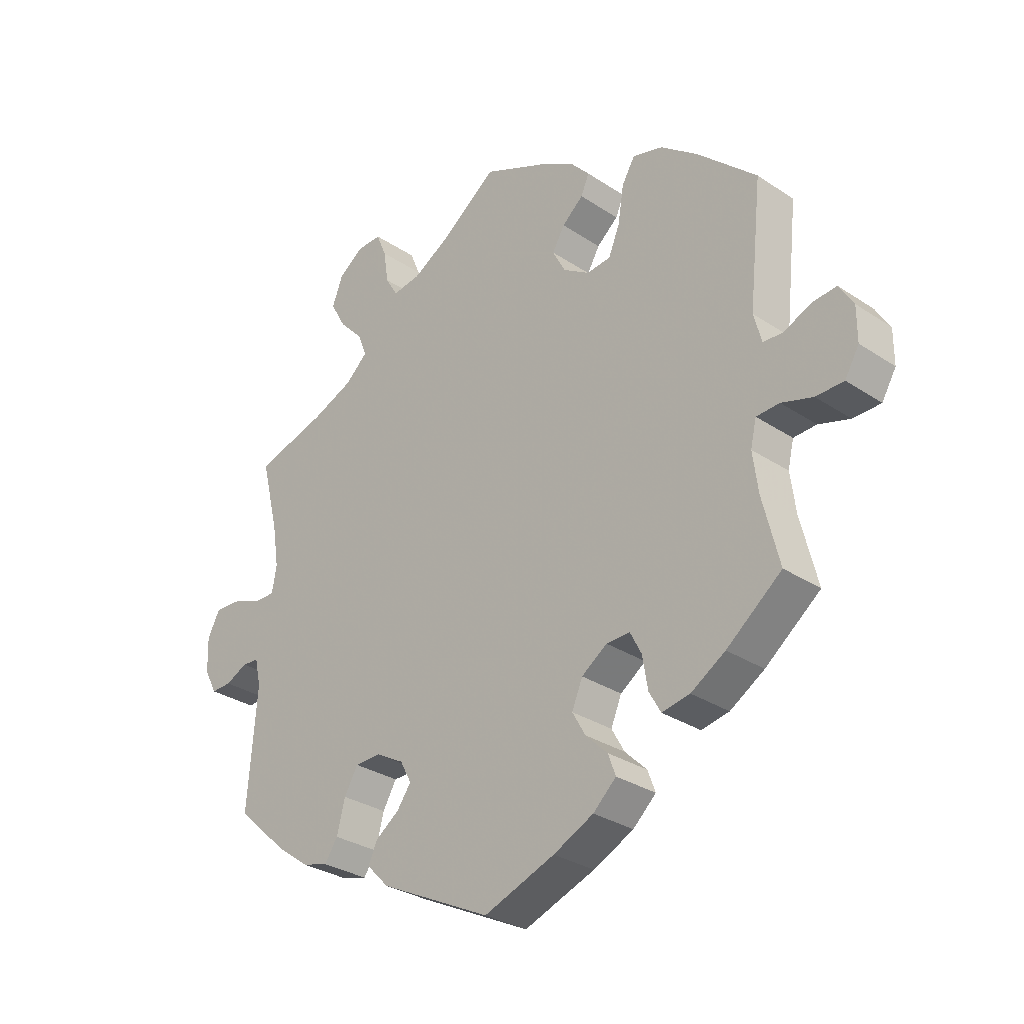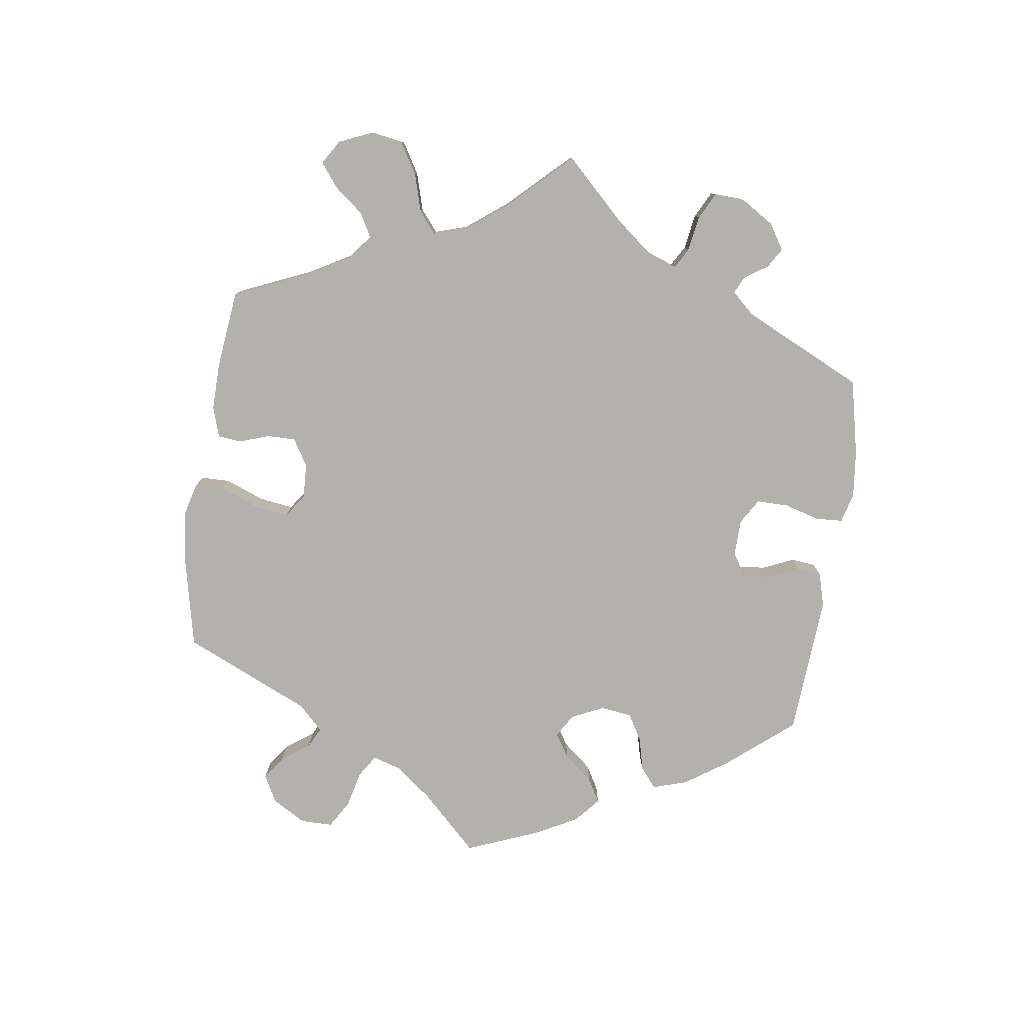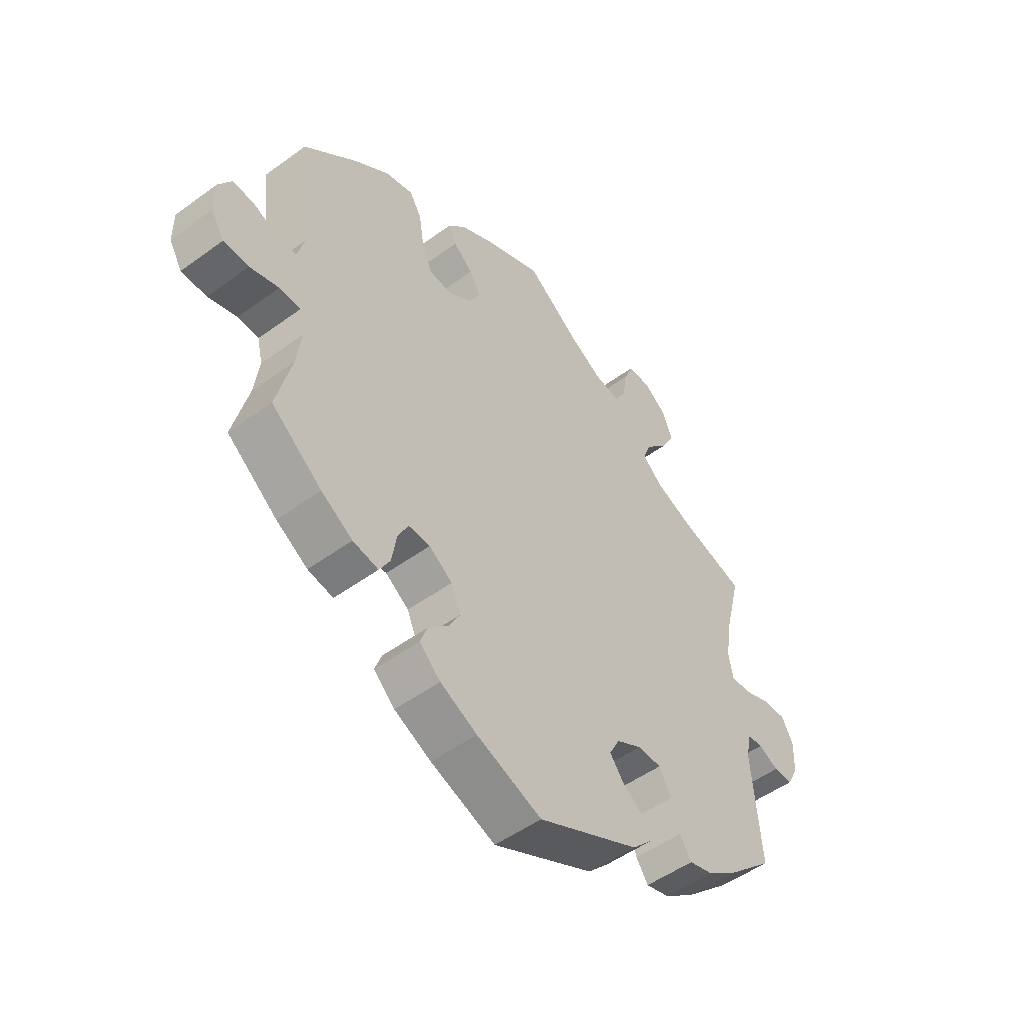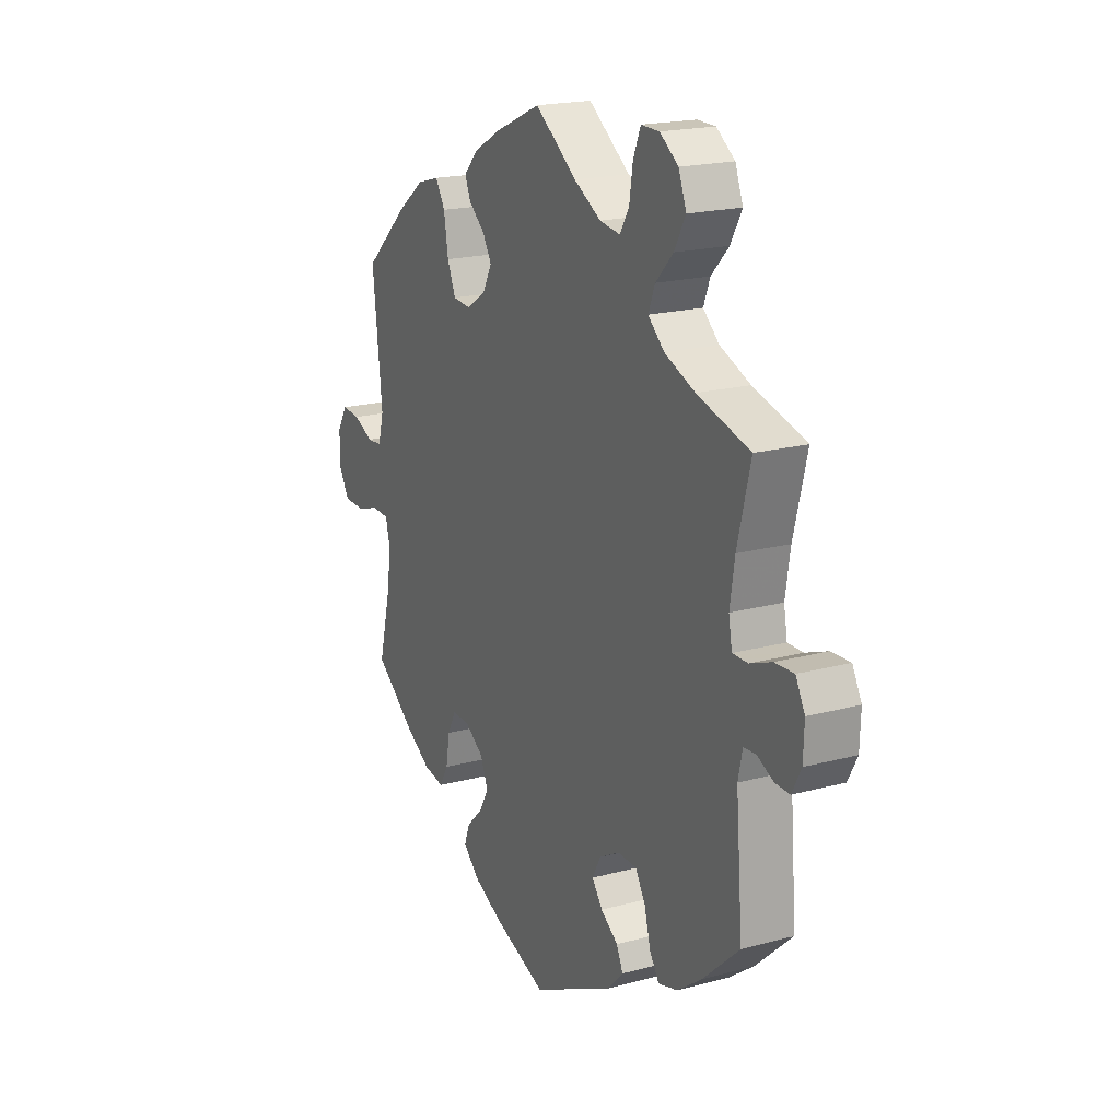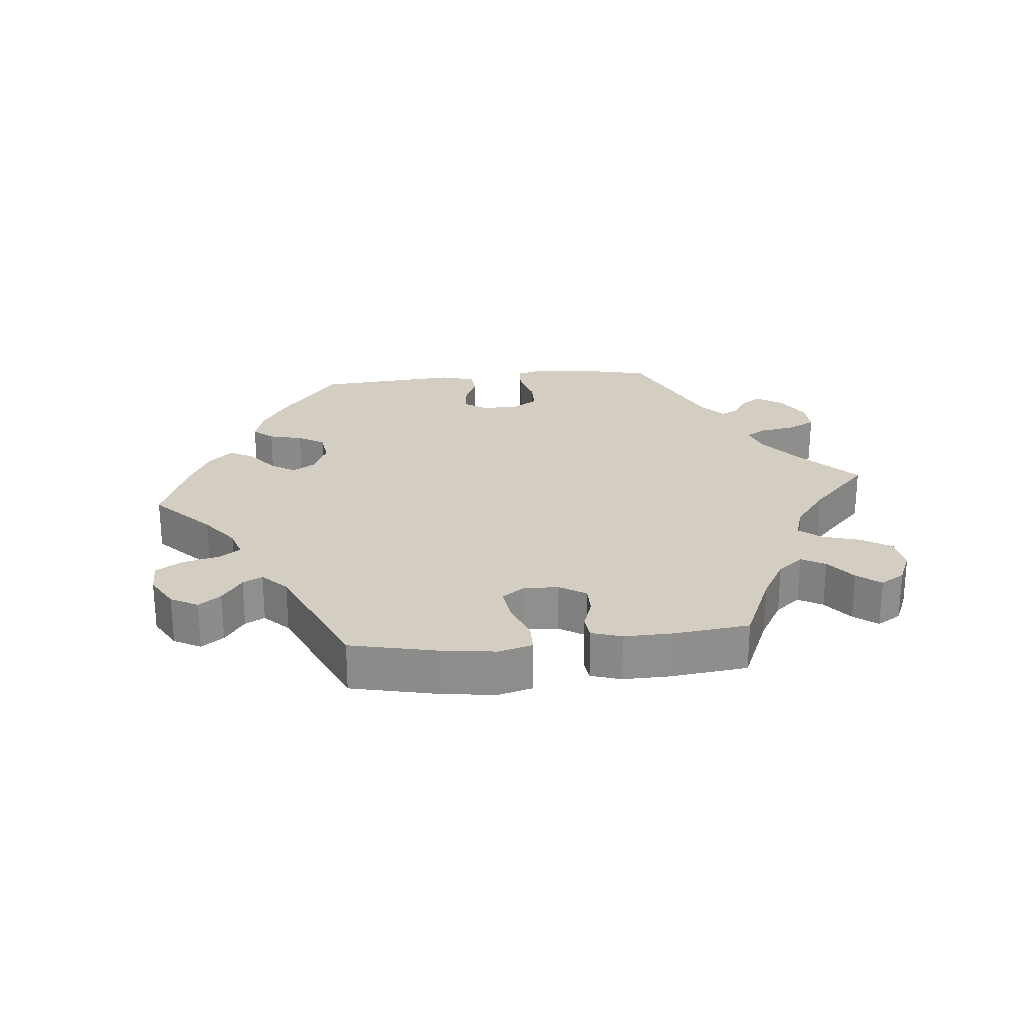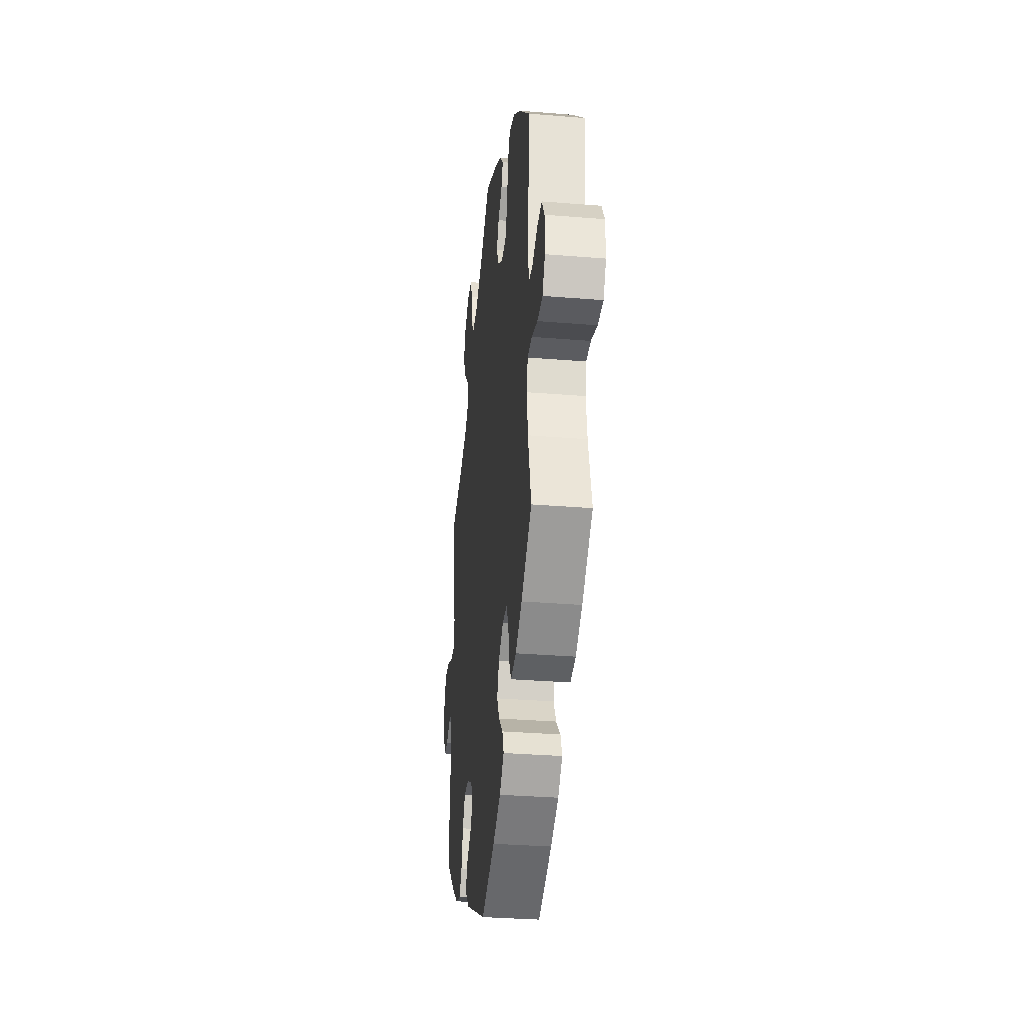
<metadata>
{"format":"obj","ext":"obj","renderer":"f3d","projection":"perspective","resolution":1024,"background":"white","views":[{"elev":-30.2,"azim":-134.0,"up":"+Z"},{"elev":-79.3,"azim":51.8,"up":"+Y"},{"elev":-50.8,"azim":-51.4,"up":"+Z"},{"elev":19.1,"azim":62.9,"up":"+Z"},{"elev":25.2,"azim":-35.8,"up":"+Y"},{"elev":-31.9,"azim":-96.6,"up":"+Z"}]}
</metadata>
<code>
v -0.119 0.07 -0.533
v -0.187 0.07 -0.5
v -0.226 0.07 -0.464
v -0.213 0.07 -0.429
v -0.176 0.07 -0.393
v -0.154 0.07 -0.354
v -0.172 0.07 -0.311
v -0.215 0.07 -0.281
v -0.255 0.07 -0.28
v -0.274 0.07 -0.317
v -0.283 0.07 -0.371
v -0.303 0.07 -0.406
v -0.35 0.07 -0.397
v -0.408 0.07 -0.361
v -0.501 0.07 -0.288
v -0.473 0.07 -0.176
v -0.464 0.07 -0.109
v -0.474 0.07 -0.066
v -0.513 0.07 -0.064
v -0.566 0.07 -0.08
v -0.613 0.07 -0.079
v -0.637 0.07 -0.038
v -0.637 0.07 0.019
v -0.613 0.07 0.058
v -0.572 0.07 0.054
v -0.525 0.07 0.033
v -0.492 0.07 0.035
v -0.479 0.07 0.084
v -0.501 0.07 0.289
v -0.401 0.07 0.381
v -0.338 0.07 0.429
v -0.287 0.07 0.443
v -0.265 0.07 0.406
v -0.255 0.07 0.344
v -0.236 0.07 0.298
v -0.195 0.07 0.294
v -0.151 0.07 0.322
v -0.129 0.07 0.363
v -0.15 0.07 0.399
v -0.186 0.07 0.43
v -0.2 0.07 0.462
v -0.168 0.07 0.497
v -0.107 0.07 0.531
v 0 0.07 0.578
v 0.096 0.07 0.507
v 0.158 0.07 0.471
v 0.205 0.07 0.464
v 0.226 0.07 0.499
v 0.234 0.07 0.553
v 0.251 0.07 0.594
v 0.293 0.07 0.593
v 0.335 0.07 0.562
v 0.353 0.07 0.515
v 0.327 0.07 0.468
v 0.287 0.07 0.426
v 0.272 0.07 0.387
v 0.309 0.07 0.353
v 0.379 0.07 0.324
v 0.5 0.07 0.289
v 0.47 0.07 0.169
v 0.459 0.07 0.098
v 0.467 0.07 0.054
v 0.502 0.07 0.054
v 0.552 0.07 0.073
v 0.596 0.07 0.075
v 0.617 0.07 0.035
v 0.615 0.07 -0.023
v 0.594 0.07 -0.063
v 0.56 0.07 -0.062
v 0.523 0.07 -0.044
v 0.495 0.07 -0.046
v 0.485 0.07 -0.092
v 0.501 0.07 -0.288
v 0.416 0.07 -0.366
v 0.36 0.07 -0.407
v 0.316 0.07 -0.419
v 0.294 0.07 -0.386
v 0.28 0.07 -0.332
v 0.257 0.07 -0.292
v 0.213 0.07 -0.291
v 0.166 0.07 -0.317
v 0.147 0.07 -0.353
v 0.171 0.07 -0.386
v 0.211 0.07 -0.415
v 0.226 0.07 -0.448
v 0.189 0.07 -0.486
v 0.001 0.07 -0.578
v -0.119 0 -0.533
v -0.187 0 -0.5
v -0.226 0 -0.464
v -0.213 0 -0.429
v -0.176 0 -0.393
v -0.154 0 -0.354
v -0.172 0 -0.311
v -0.215 0 -0.281
v -0.255 0 -0.28
v -0.274 0 -0.317
v -0.283 0 -0.371
v -0.303 0 -0.406
v -0.35 0 -0.397
v -0.408 0 -0.361
v -0.501 0 -0.288
v -0.473 0 -0.176
v -0.464 0 -0.109
v -0.474 0 -0.066
v -0.513 0 -0.064
v -0.566 0 -0.08
v -0.613 0 -0.079
v -0.637 0 -0.038
v -0.637 0 0.019
v -0.613 0 0.058
v -0.572 0 0.054
v -0.525 0 0.033
v -0.492 0 0.035
v -0.479 0 0.084
v -0.501 0 0.289
v -0.401 0 0.381
v -0.338 0 0.429
v -0.287 0 0.443
v -0.265 0 0.406
v -0.255 0 0.344
v -0.236 0 0.298
v -0.195 0 0.294
v -0.151 0 0.322
v -0.129 0 0.363
v -0.15 0 0.399
v -0.186 0 0.43
v -0.2 0 0.462
v -0.168 0 0.497
v -0.107 0 0.531
v 0 0 0.578
v 0.096 0 0.507
v 0.158 0 0.471
v 0.205 0 0.464
v 0.226 0 0.499
v 0.234 0 0.553
v 0.251 0 0.594
v 0.293 0 0.593
v 0.335 0 0.562
v 0.353 0 0.515
v 0.327 0 0.468
v 0.287 0 0.426
v 0.272 0 0.387
v 0.309 0 0.353
v 0.379 0 0.324
v 0.5 0 0.289
v 0.47 0 0.169
v 0.459 0 0.098
v 0.467 0 0.054
v 0.502 0 0.054
v 0.552 0 0.073
v 0.596 0 0.075
v 0.617 0 0.035
v 0.615 0 -0.023
v 0.594 0 -0.063
v 0.56 0 -0.062
v 0.523 0 -0.044
v 0.495 0 -0.046
v 0.485 0 -0.092
v 0.501 0 -0.288
v 0.416 0 -0.366
v 0.36 0 -0.407
v 0.316 0 -0.419
v 0.294 0 -0.386
v 0.28 0 -0.332
v 0.257 0 -0.292
v 0.213 0 -0.291
v 0.166 0 -0.317
v 0.147 0 -0.353
v 0.171 0 -0.386
v 0.211 0 -0.415
v 0.226 0 -0.448
v 0.189 0 -0.486
v 0.001 0 -0.578
f 83 84 85 86
f 82 83 86 87
f 81 82 87 1
f 75 76 77 78
f 75 78 79
f 72 73 74 75
f 71 72 75 79
f 67 68 69 70
f 67 70 71
f 66 67 71
f 63 64 65 66
f 62 63 66 71
f 58 59 60
f 57 58 60 61
f 56 57 61 62
f 52 53 54 55
f 52 55 56
f 51 52 56
f 48 49 50 51
f 47 48 51 56
f 46 47 56 62
f 42 43 44 45
f 39 40 41 42
f 38 39 42 45
f 37 38 45 46
f 31 32 33 34
f 31 34 35
f 28 29 30 31
f 27 28 31 35
f 23 24 25 26
f 23 26 27
f 22 23 27
f 19 20 21 22
f 18 19 22 27
f 17 18 27 35
f 13 14 15 16
f 10 11 12 13
f 9 10 13 16
f 8 9 16 17
f 2 3 4 5
f 81 1 2 5
f 80 81 5 6
f 71 79 80
f 36 37 46 62
f 8 17 35 36
f 7 8 36 62
f 62 71 80
f 6 7 62 80
f 173 172 171 170
f 174 173 170 169
f 88 174 169 168
f 165 164 163 162
f 166 165 162
f 162 161 160 159
f 166 162 159 158
f 157 156 155 154
f 158 157 154
f 158 154 153
f 153 152 151 150
f 158 153 150 149
f 147 146 145
f 148 147 145 144
f 149 148 144 143
f 142 141 140 139
f 143 142 139
f 143 139 138
f 138 137 136 135
f 143 138 135 134
f 149 143 134 133
f 132 131 130 129
f 129 128 127 126
f 132 129 126 125
f 133 132 125 124
f 121 120 119 118
f 122 121 118
f 118 117 116 115
f 122 118 115 114
f 113 112 111 110
f 114 113 110
f 114 110 109
f 109 108 107 106
f 114 109 106 105
f 122 114 105 104
f 103 102 101 100
f 100 99 98 97
f 103 100 97 96
f 104 103 96 95
f 92 91 90 89
f 92 89 88 168
f 93 92 168 167
f 167 166 158
f 149 133 124 123
f 123 122 104 95
f 149 123 95 94
f 167 158 149
f 167 149 94 93
f 1 88 89 2
f 2 89 90 3
f 3 90 91 4
f 4 91 92 5
f 5 92 93 6
f 6 93 94 7
f 7 94 95 8
f 8 95 96 9
f 9 96 97 10
f 10 97 98 11
f 11 98 99 12
f 12 99 100 13
f 13 100 101 14
f 14 101 102 15
f 15 102 103 16
f 16 103 104 17
f 17 104 105 18
f 18 105 106 19
f 19 106 107 20
f 20 107 108 21
f 21 108 109 22
f 22 109 110 23
f 23 110 111 24
f 24 111 112 25
f 25 112 113 26
f 26 113 114 27
f 27 114 115 28
f 28 115 116 29
f 29 116 117 30
f 30 117 118 31
f 31 118 119 32
f 32 119 120 33
f 33 120 121 34
f 34 121 122 35
f 35 122 123 36
f 36 123 124 37
f 37 124 125 38
f 38 125 126 39
f 39 126 127 40
f 40 127 128 41
f 41 128 129 42
f 42 129 130 43
f 43 130 131 44
f 44 131 132 45
f 45 132 133 46
f 46 133 134 47
f 47 134 135 48
f 48 135 136 49
f 49 136 137 50
f 50 137 138 51
f 51 138 139 52
f 52 139 140 53
f 53 140 141 54
f 54 141 142 55
f 55 142 143 56
f 56 143 144 57
f 57 144 145 58
f 58 145 146 59
f 59 146 147 60
f 60 147 148 61
f 61 148 149 62
f 62 149 150 63
f 63 150 151 64
f 64 151 152 65
f 65 152 153 66
f 66 153 154 67
f 67 154 155 68
f 68 155 156 69
f 69 156 157 70
f 70 157 158 71
f 71 158 159 72
f 72 159 160 73
f 73 160 161 74
f 74 161 162 75
f 75 162 163 76
f 76 163 164 77
f 77 164 165 78
f 78 165 166 79
f 79 166 167 80
f 80 167 168 81
f 81 168 169 82
f 82 169 170 83
f 83 170 171 84
f 84 171 172 85
f 85 172 173 86
f 86 173 174 87
f 87 174 88 1

</code>
